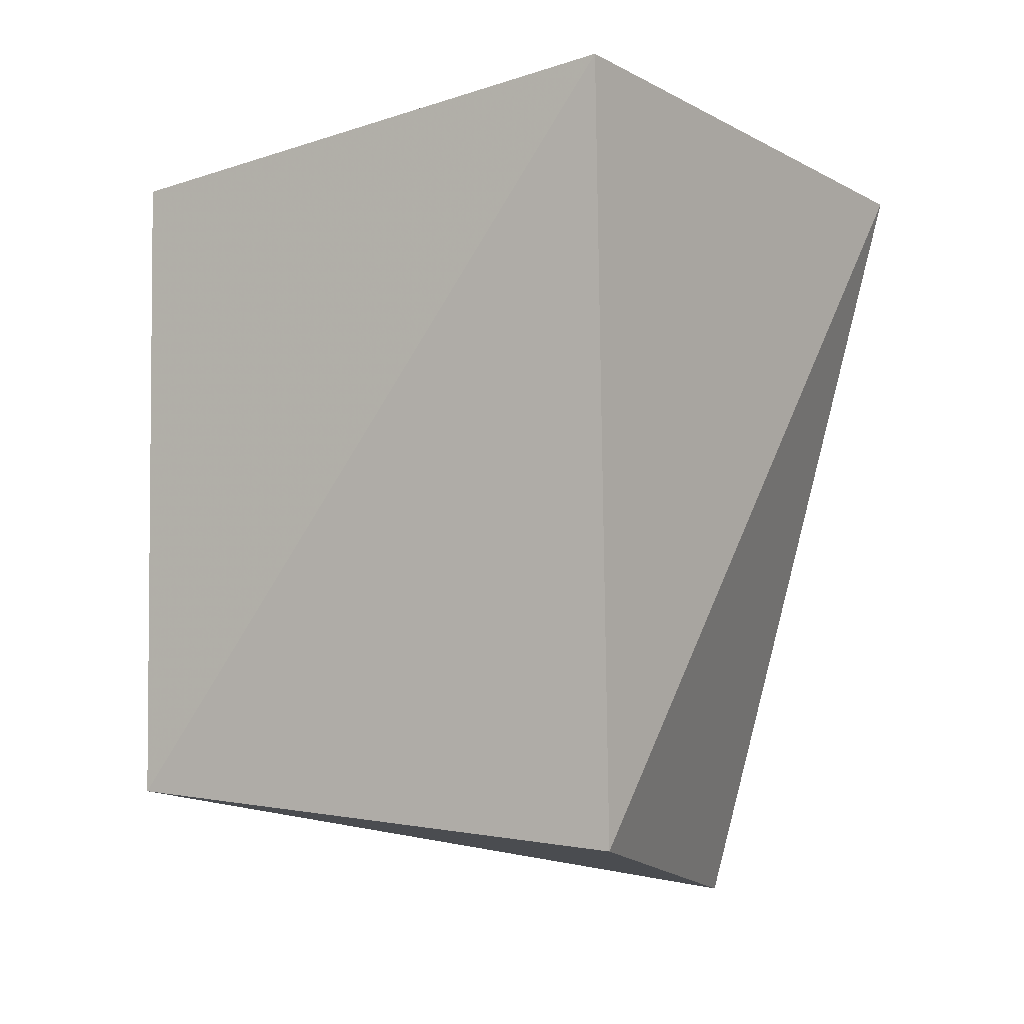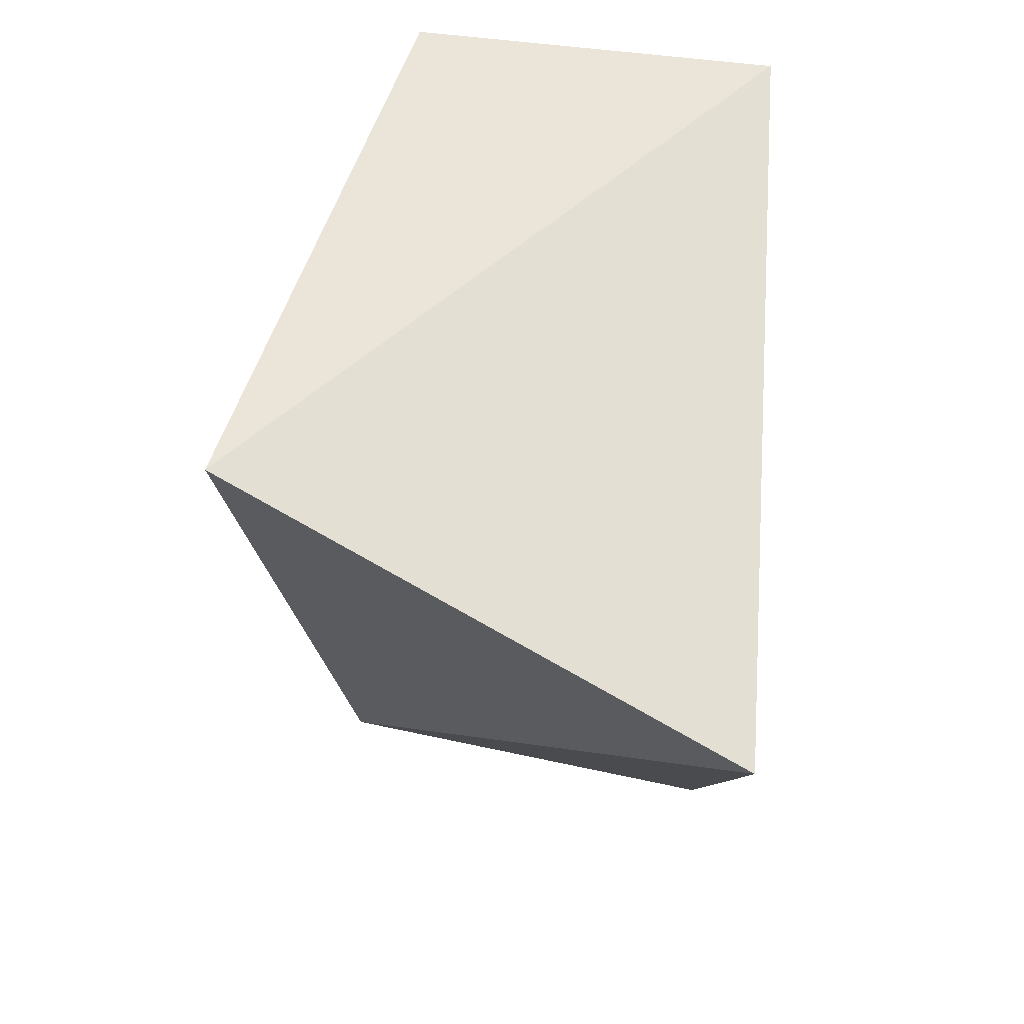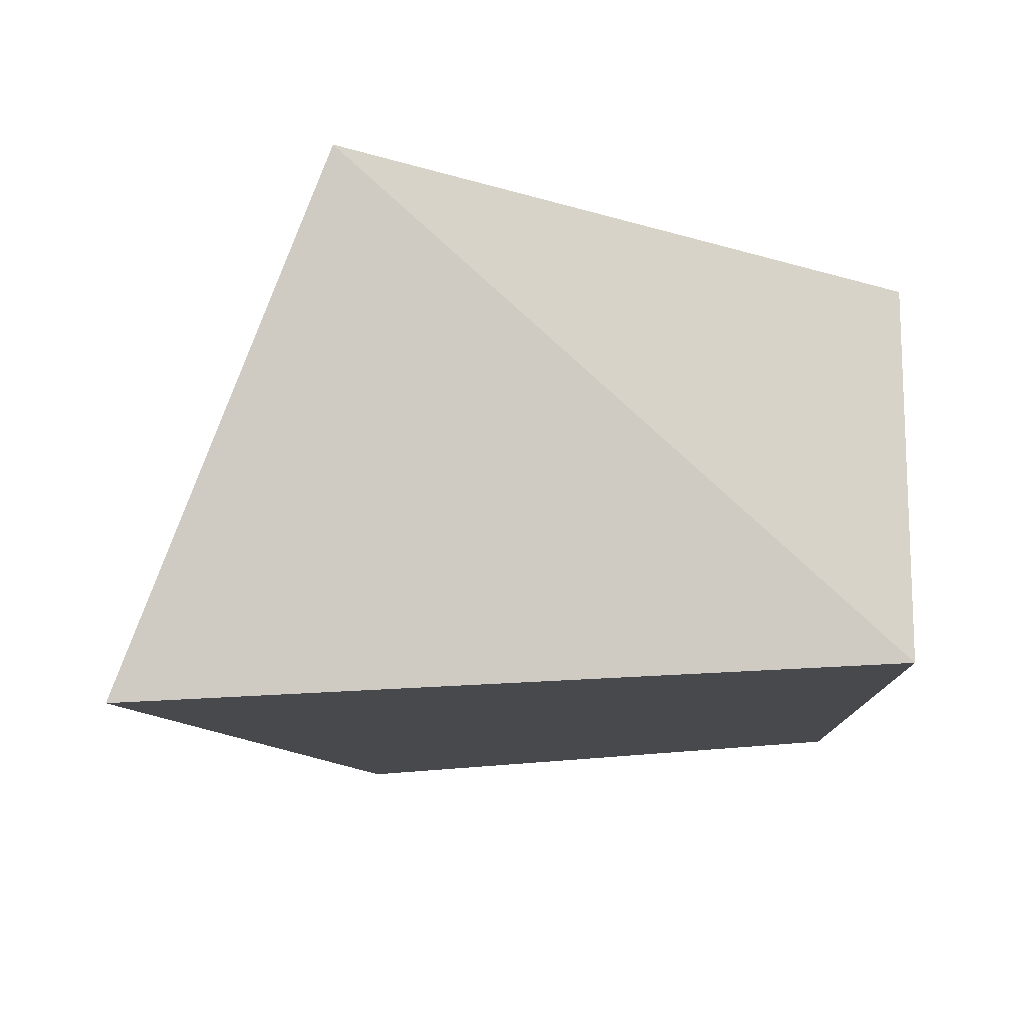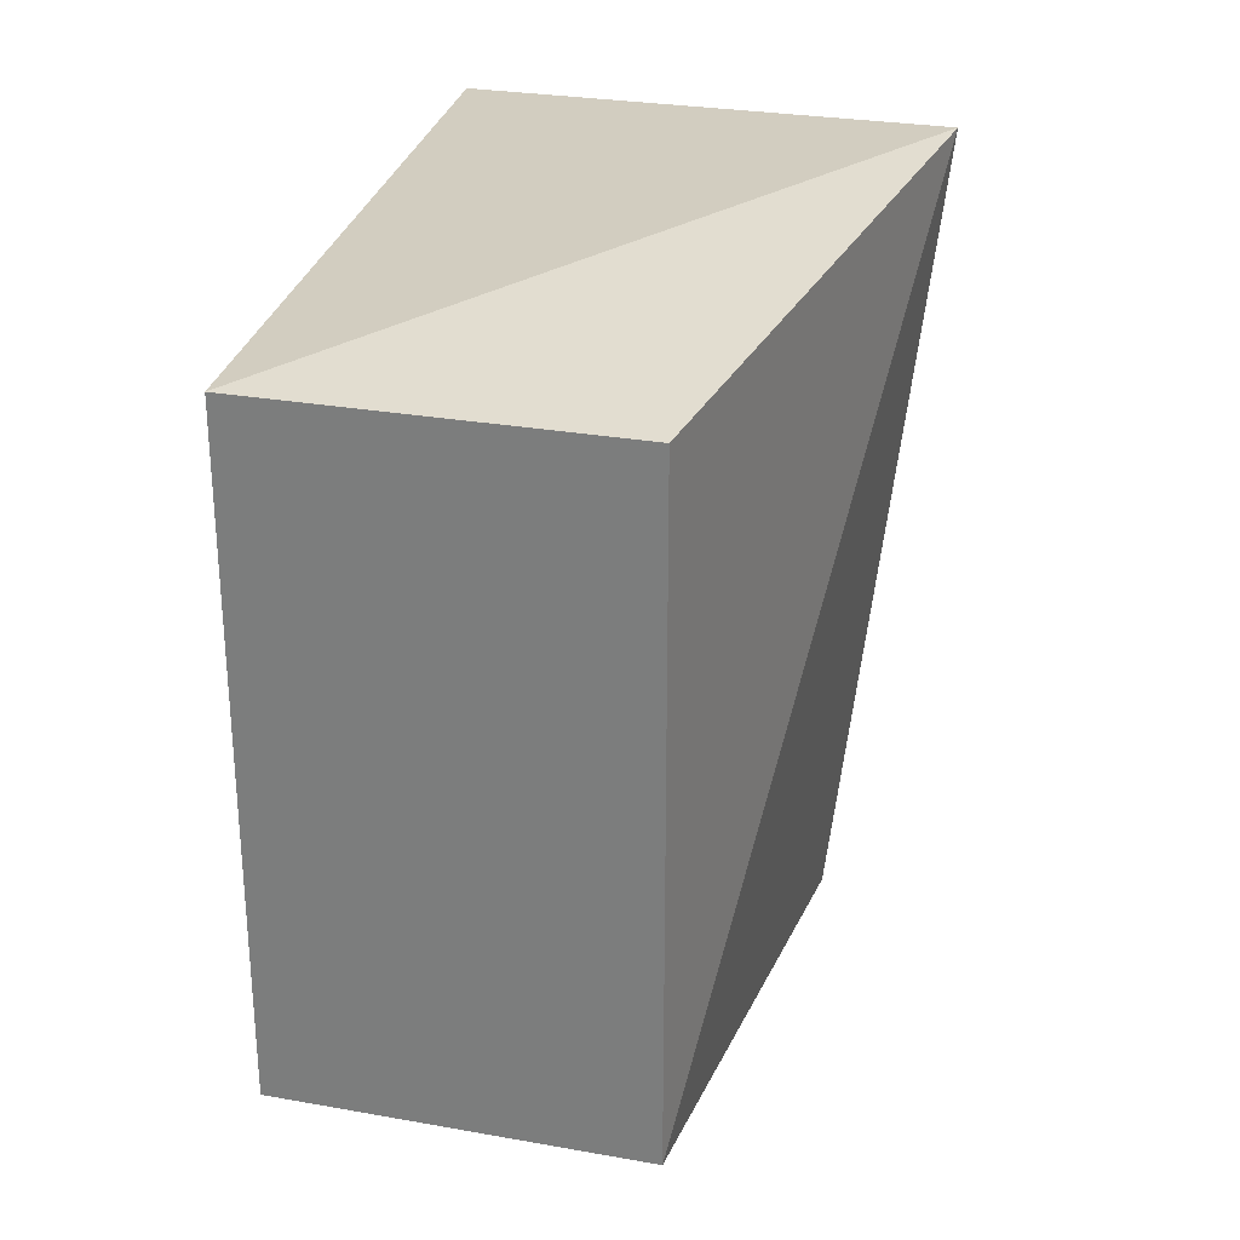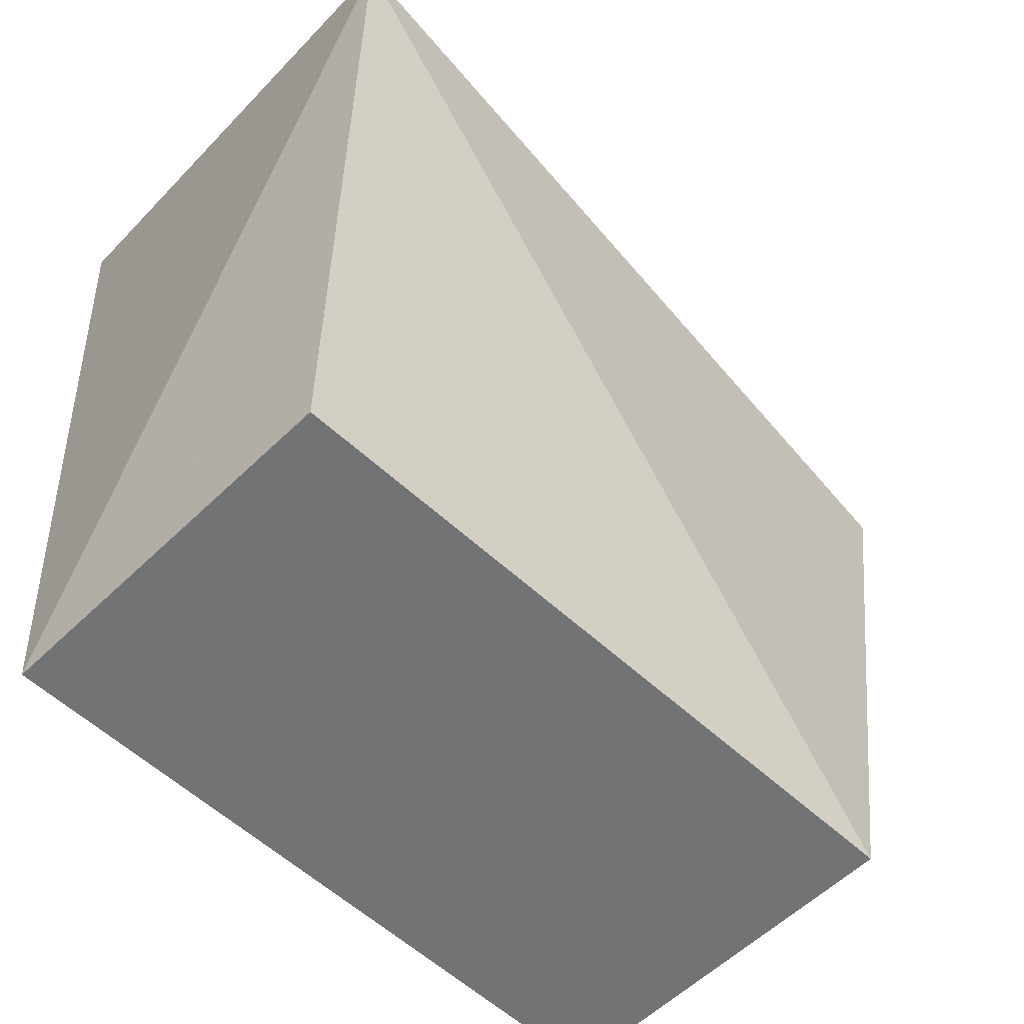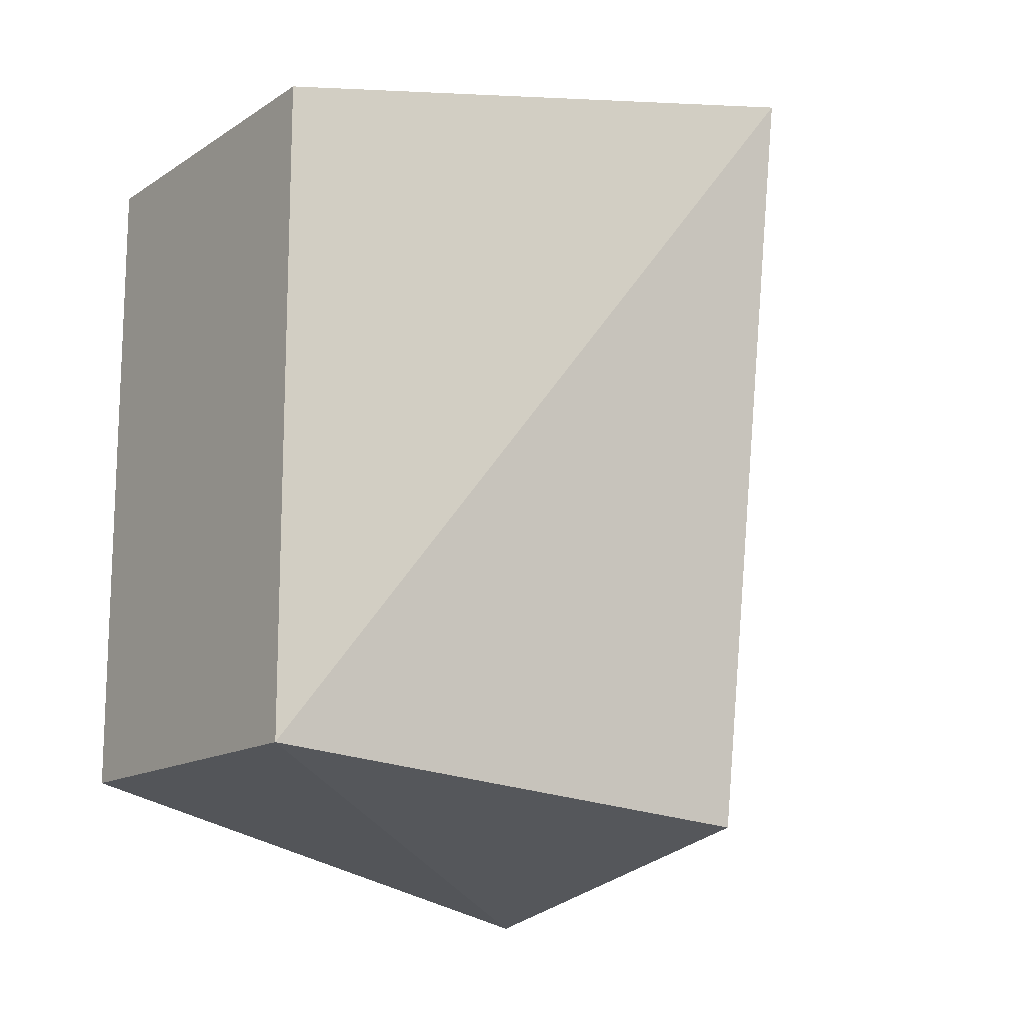
<metadata>
{"format":"obj","ext":"obj","renderer":"f3d","projection":"perspective","resolution":1024,"background":"white","views":[{"elev":-3.2,"azim":-72.5,"up":"+Y"},{"elev":67.8,"azim":6.6,"up":"+Y"},{"elev":77.7,"azim":89.8,"up":"+Y"},{"elev":27.9,"azim":-164.8,"up":"+Y"},{"elev":-55.9,"azim":-134.4,"up":"+Z"},{"elev":-14.5,"azim":-126.3,"up":"+Y"}]}
</metadata>
<code>
v 0.01593 -0.1295 0.4075
v 0.009468 -0.09702 0.2697
v 0.01885 0.07367 0.4582
v -0.1119 0.09 0.4062
v -0.08935 -0.1089 0.4033
v 0.009468 0.06965 0.2697
v -0.08144 -0.09702 0.2697
v -0.08144 0.06965 0.2697
f 1 2 3
f 5 1 3
f 5 3 4
f 6 3 2
f 6 4 3
f 7 2 1
f 7 1 5
f 7 5 4
f 7 6 2
f 8 7 4
f 8 4 6
f 8 6 7

</code>
